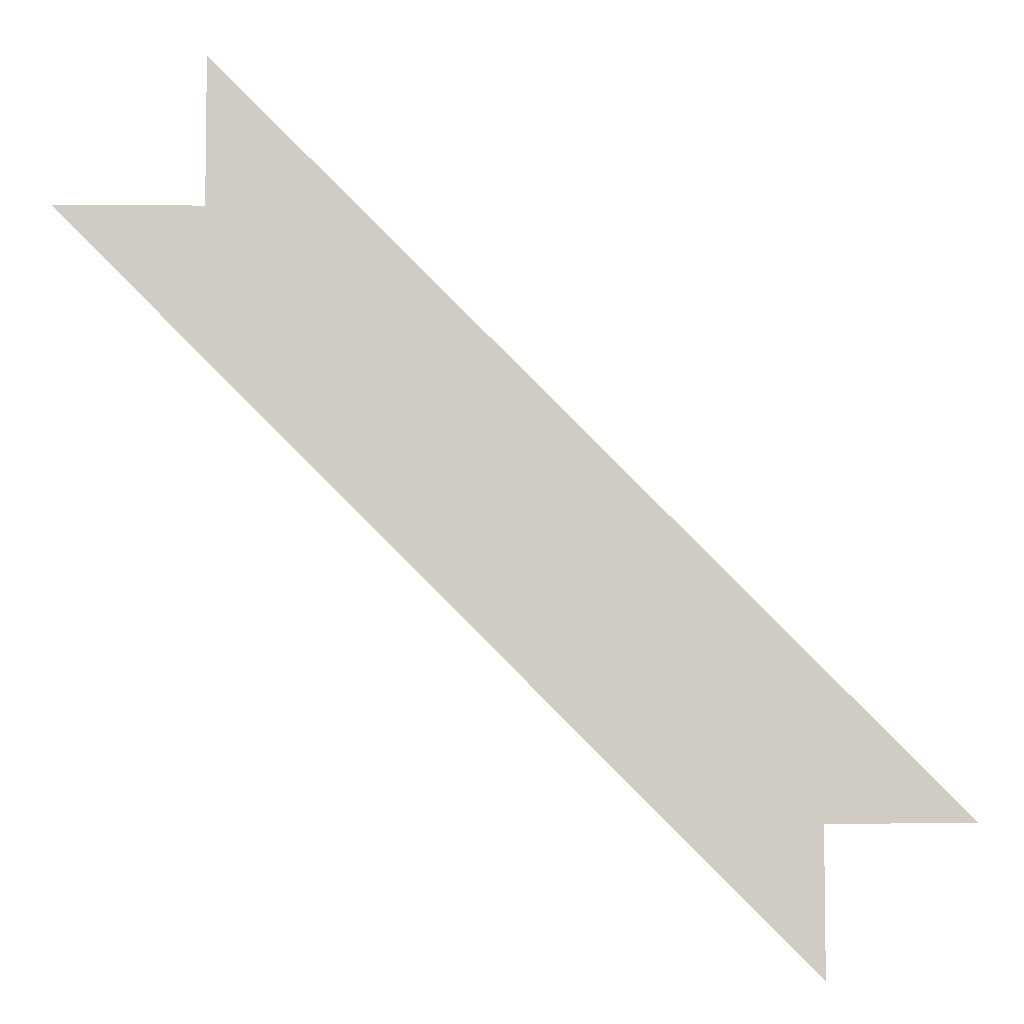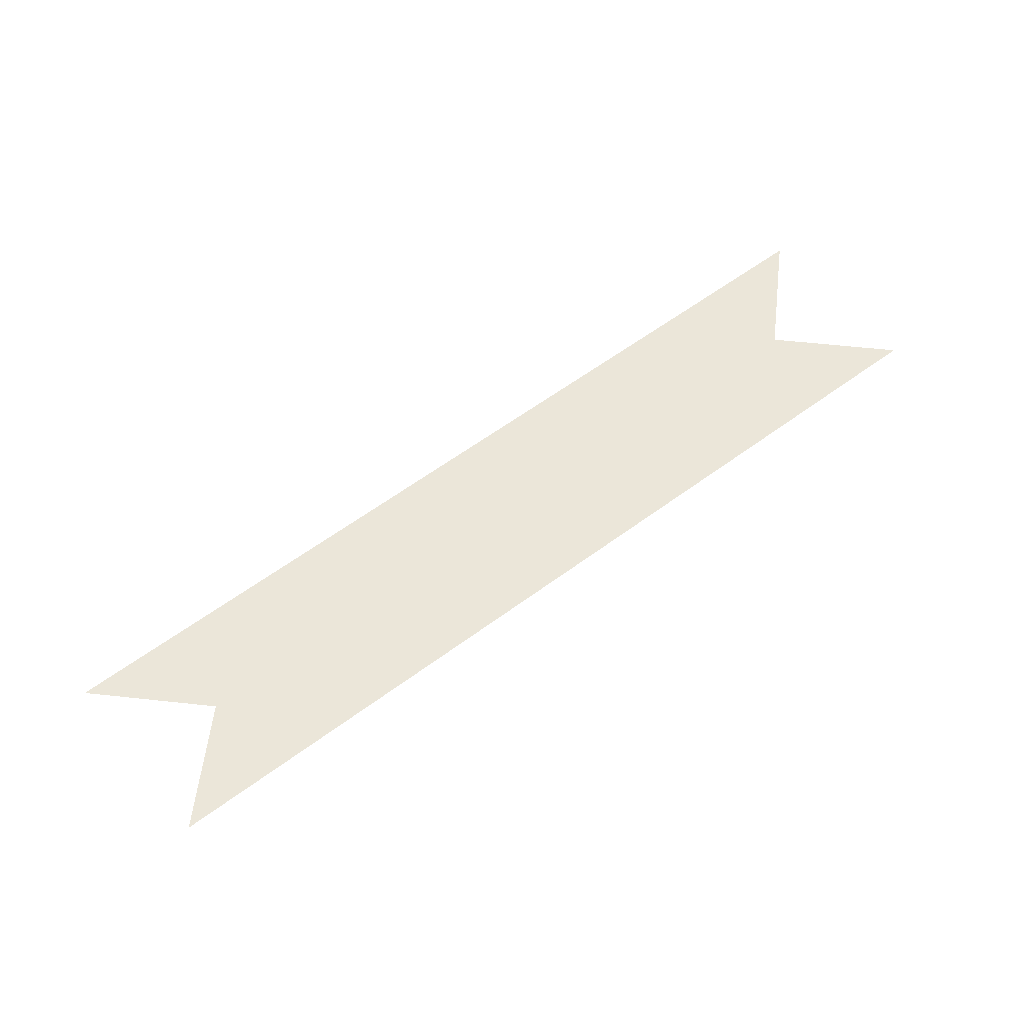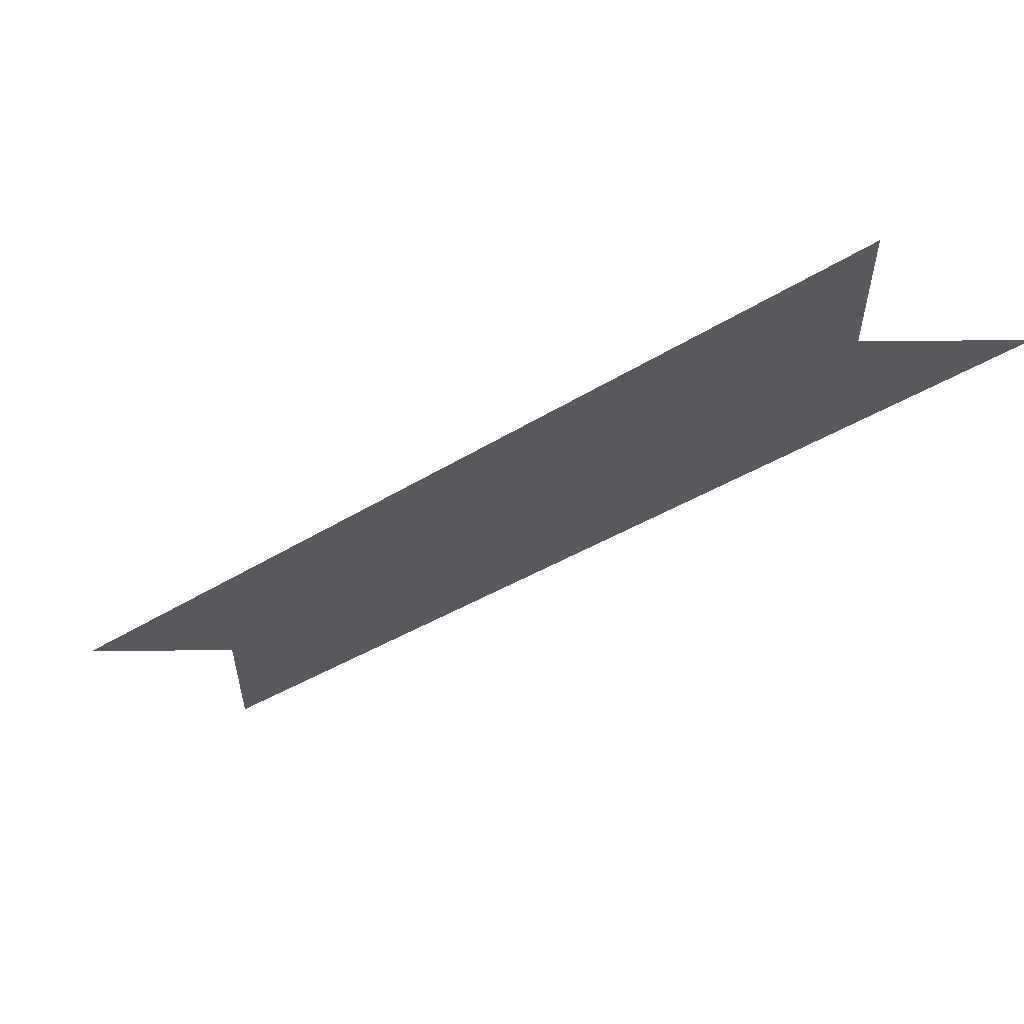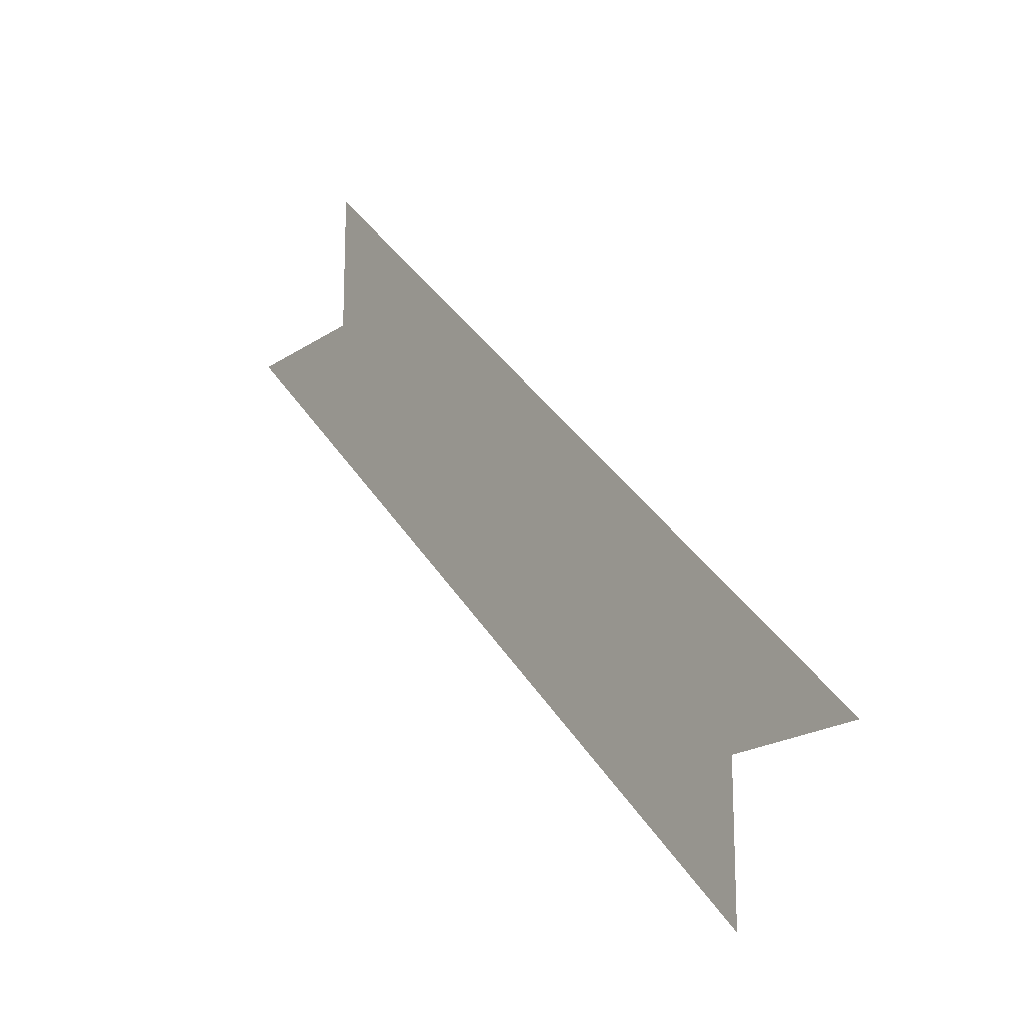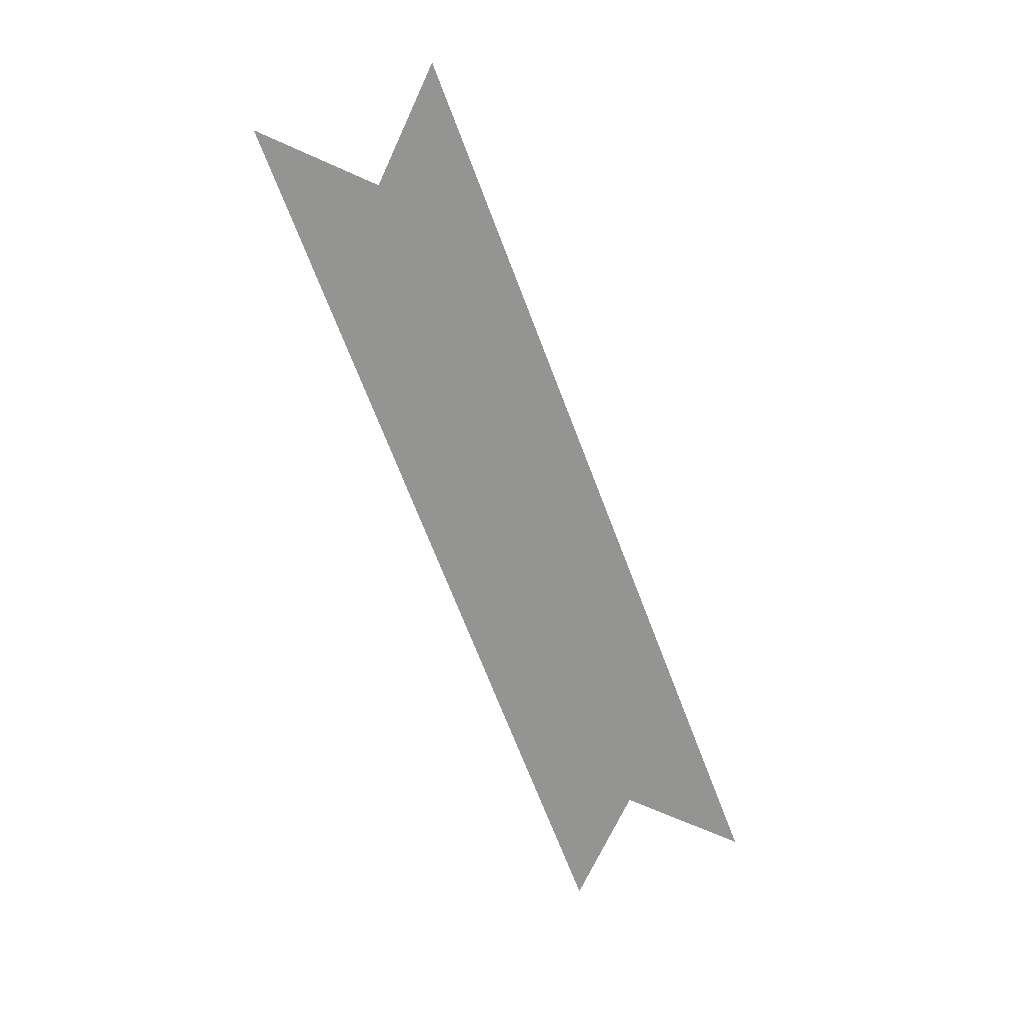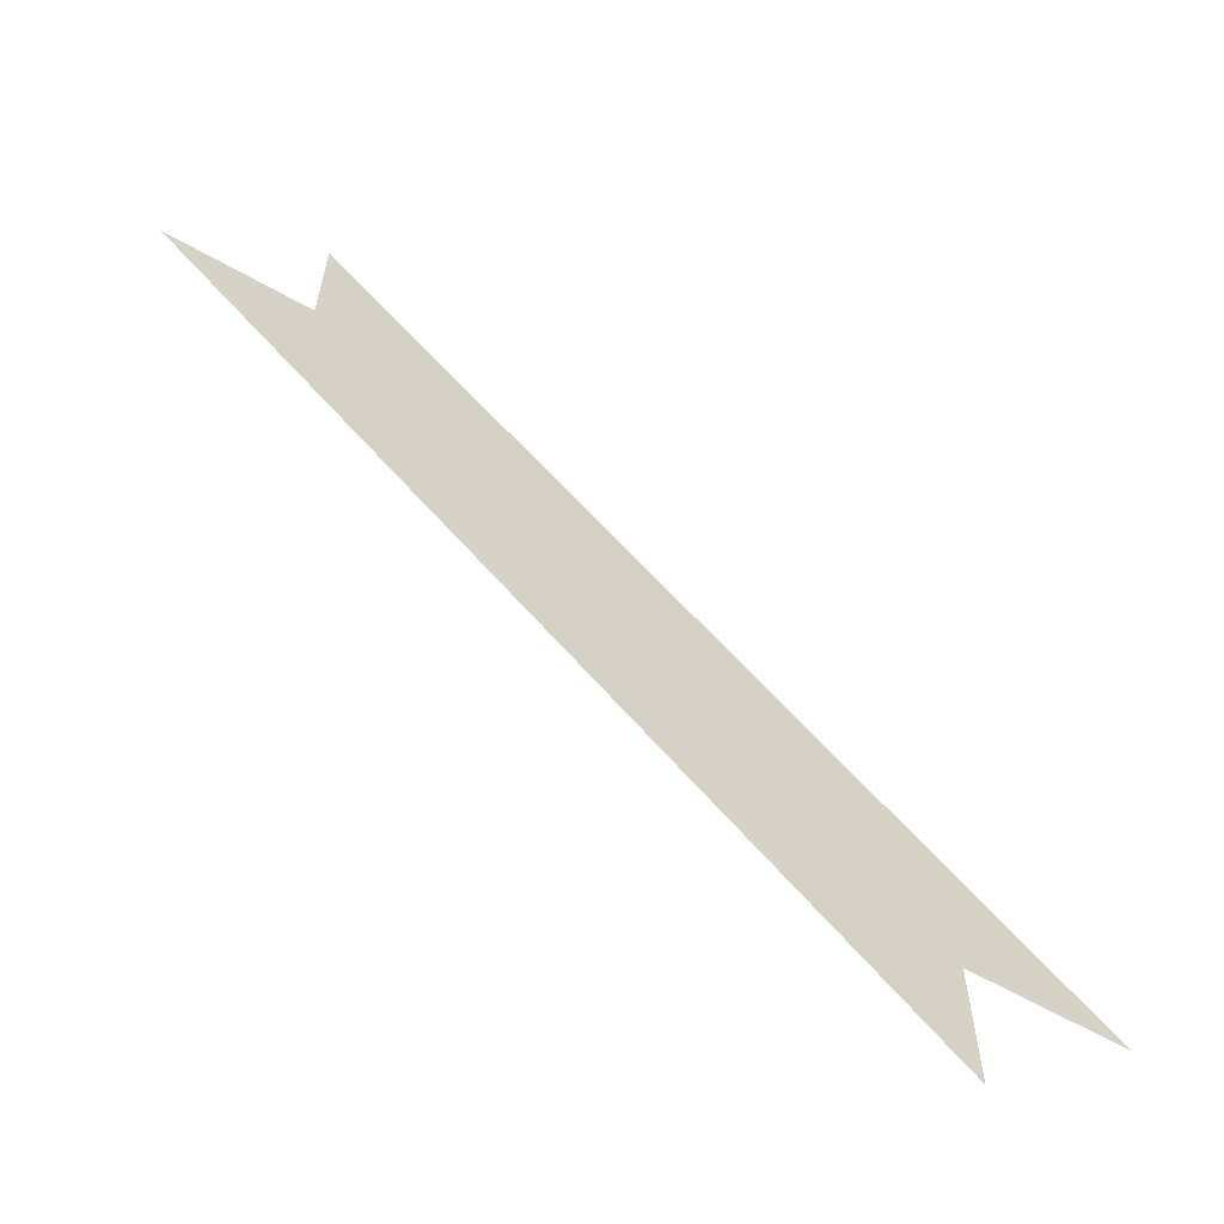
<metadata>
{"format":"obj","ext":"obj","renderer":"f3d","projection":"perspective","resolution":1024,"background":"white","views":[{"elev":-5.6,"azim":178.3,"up":"+Z"},{"elev":55.9,"azim":-83.4,"up":"+Y"},{"elev":60.7,"azim":-0.3,"up":"+Z"},{"elev":-19.4,"azim":-128.1,"up":"+Z"},{"elev":-67.0,"azim":65.6,"up":"+Y"},{"elev":-63.9,"azim":150.5,"up":"+Z"}]}
</metadata>
<code>
v 1.688 0 -2.062
v 2.062 0 -1.688
v 2.062 0 -1.594
v 1.594 0 -2.062
v 1.688 0 -2.156
v 2.156 0 -1.688
f 1 2 3
f 1 3 4
f 1 5 6
f 1 6 2

</code>
